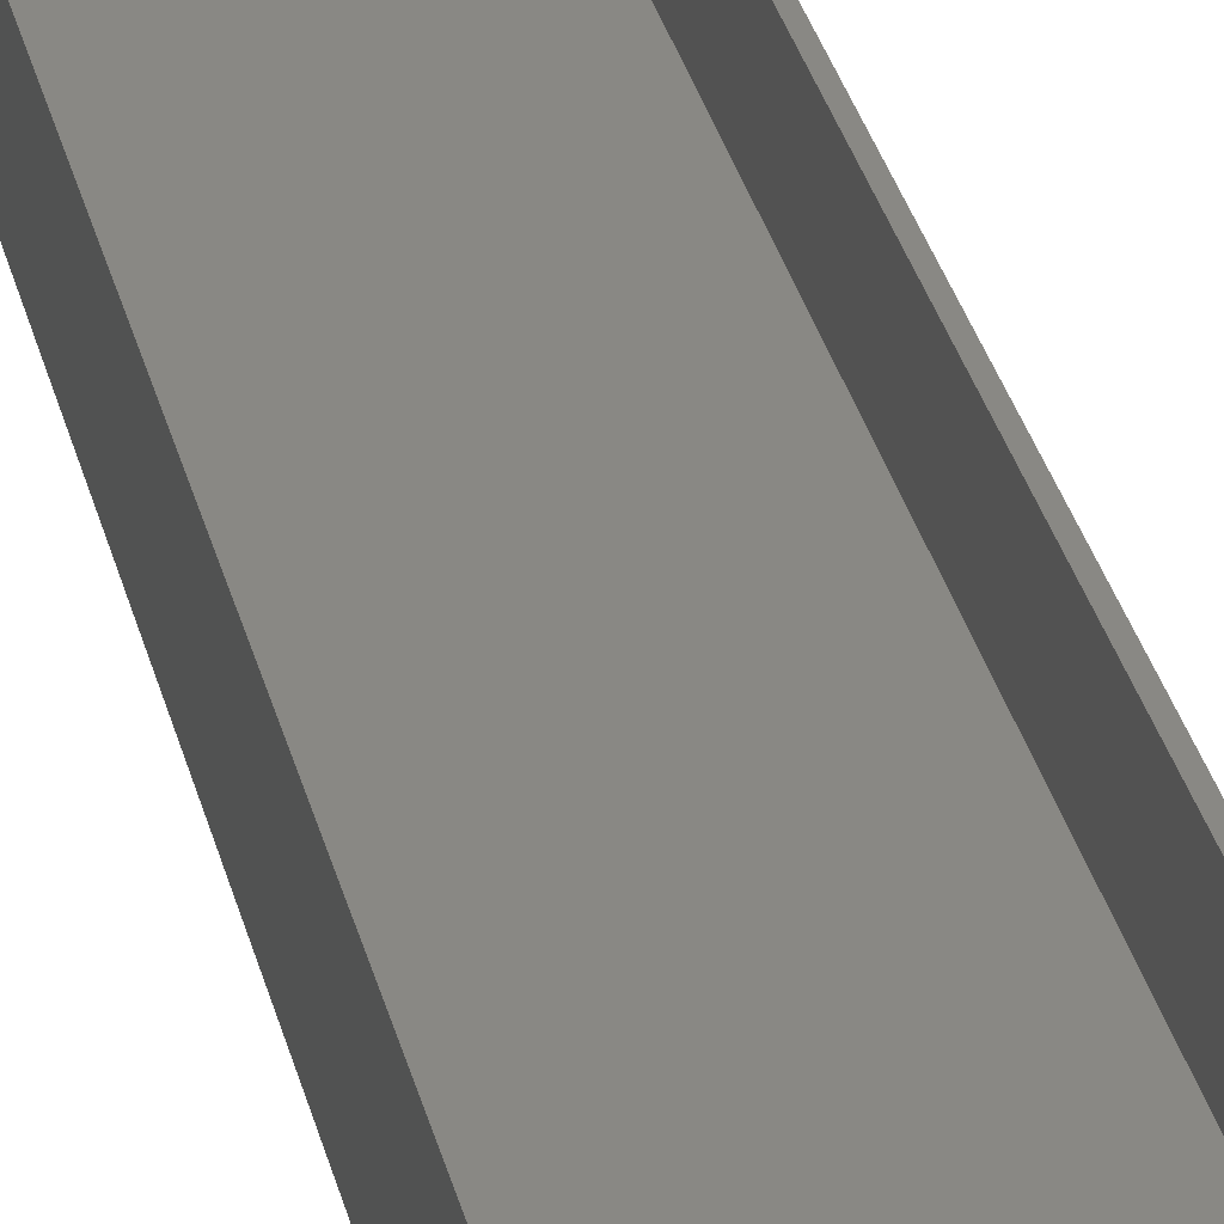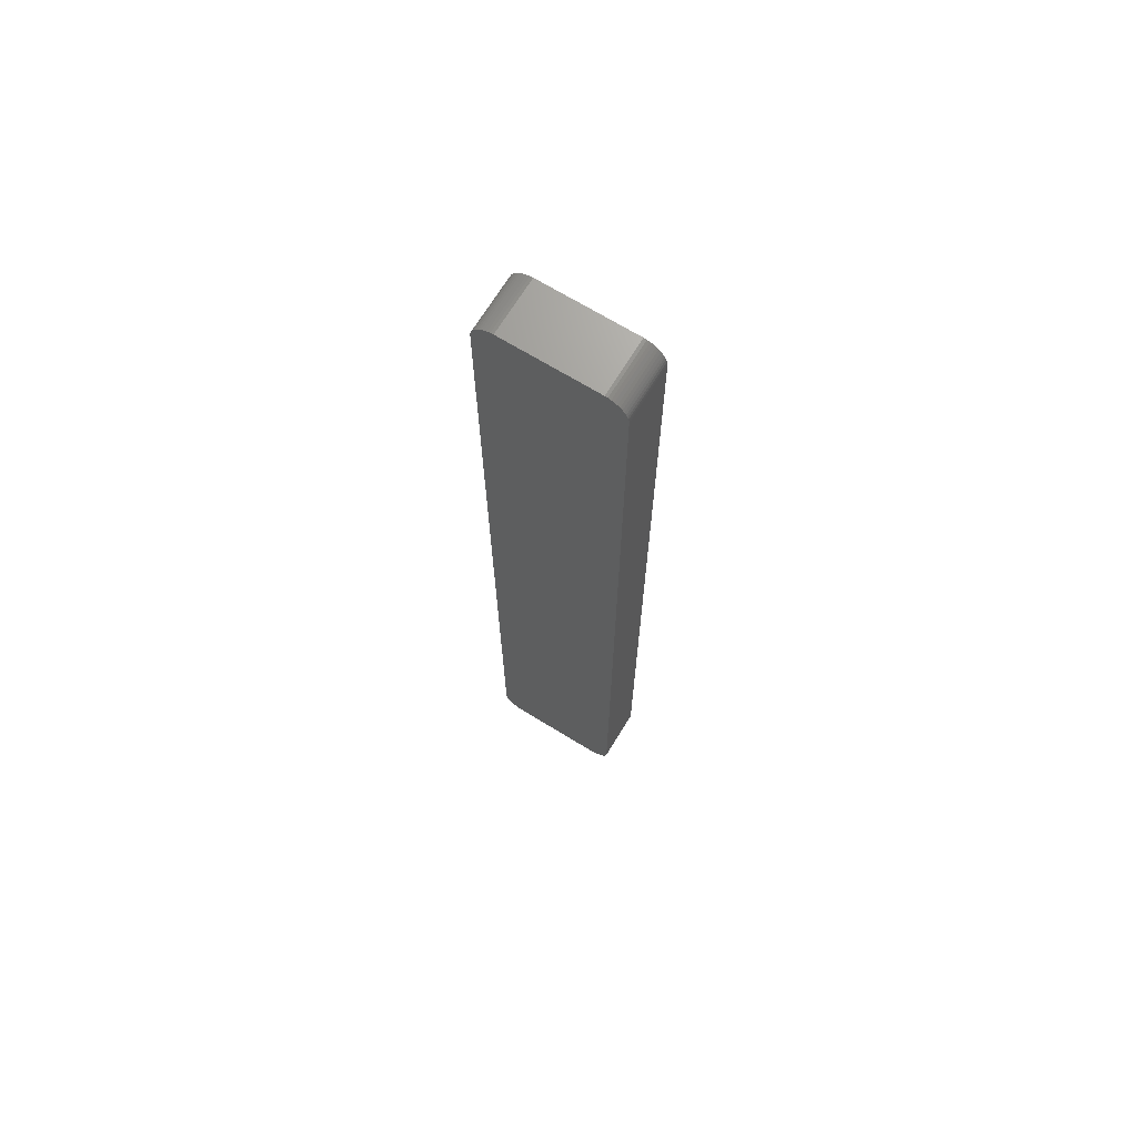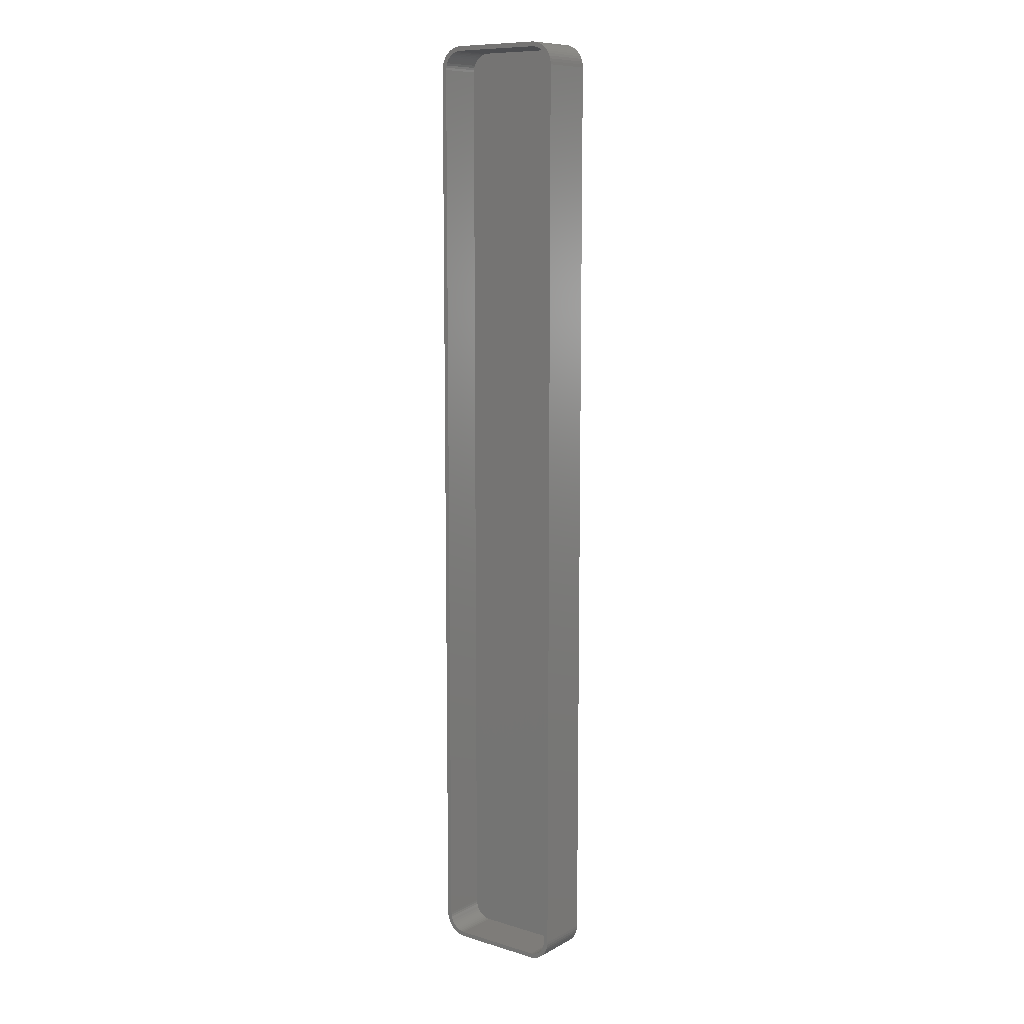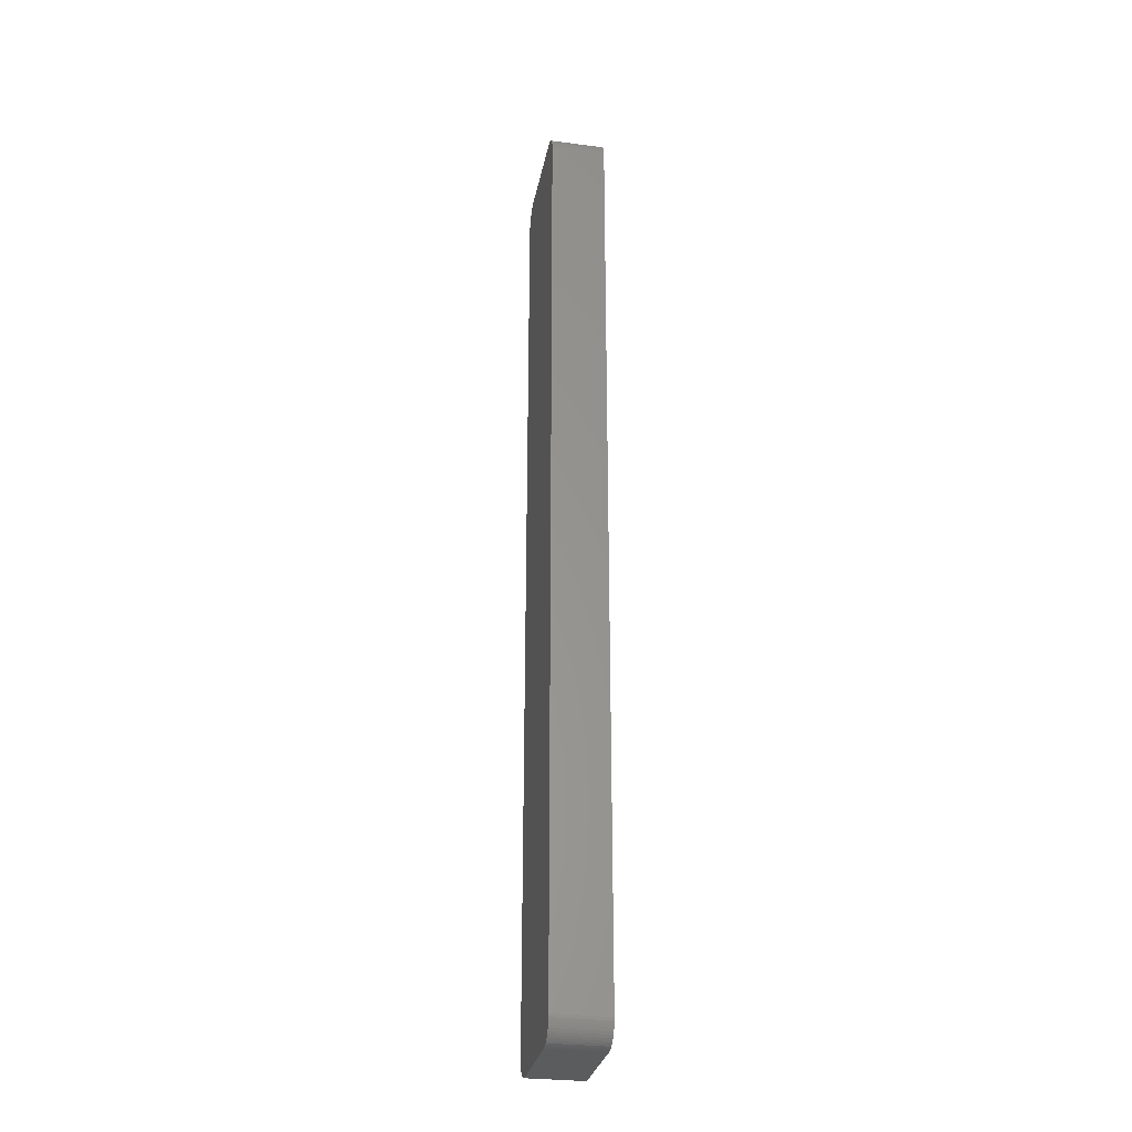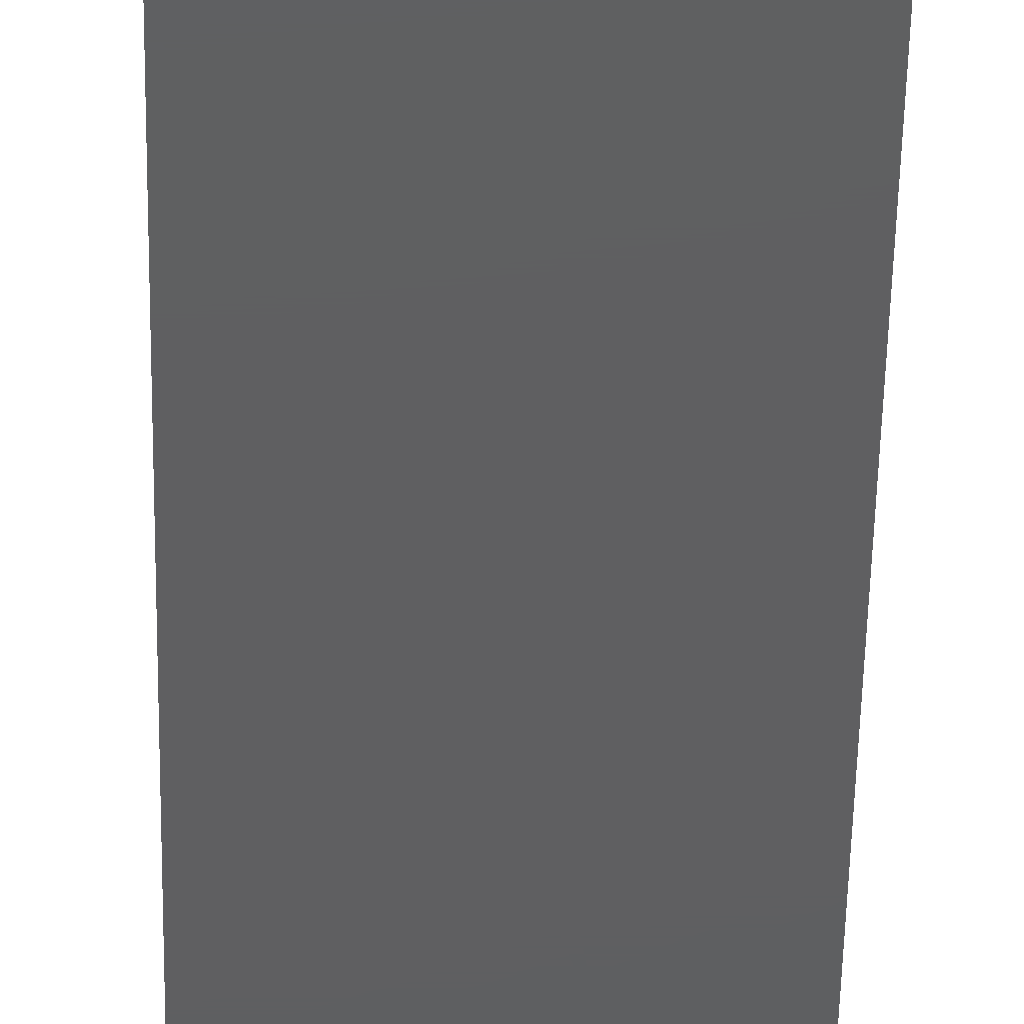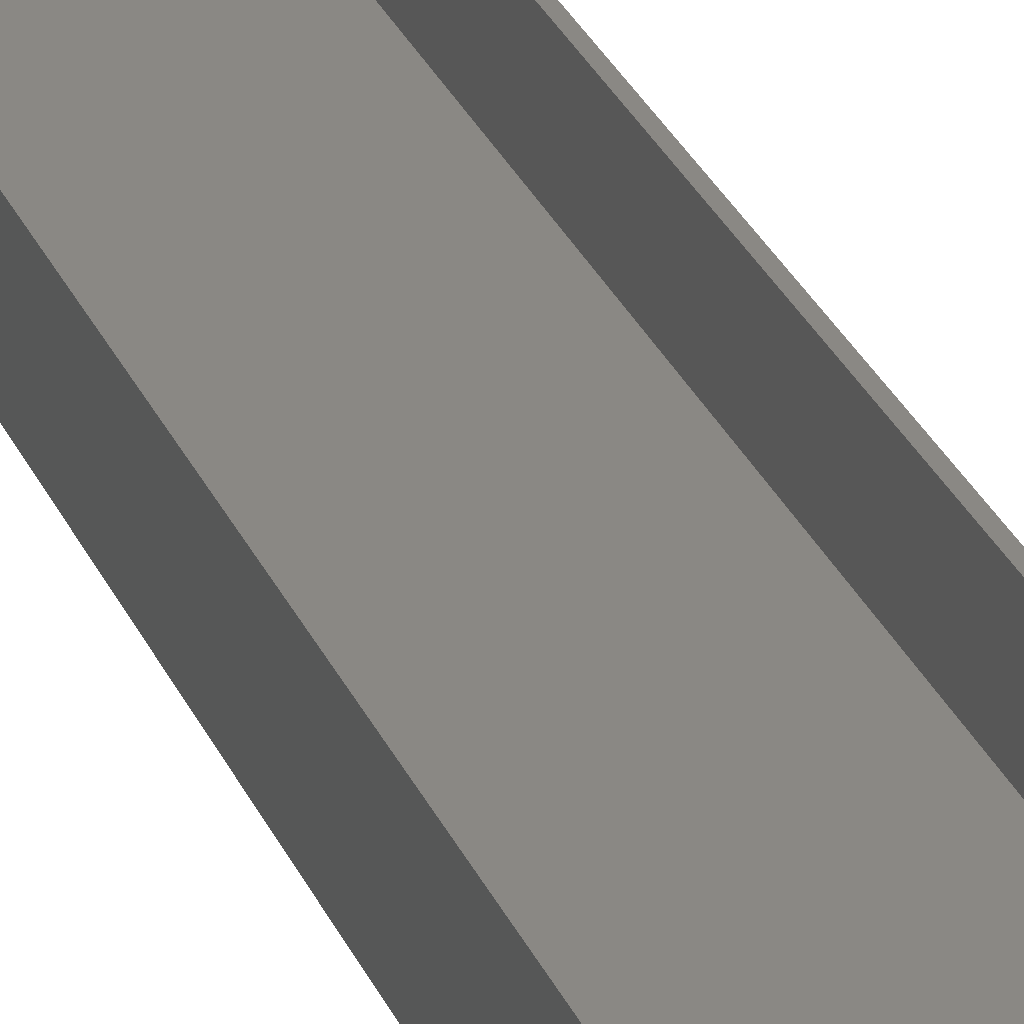
<metadata>
{"format":"stl","ext":"stl","renderer":"f3d","projection":"perspective","resolution":1024,"background":"white","views":[{"elev":26.1,"azim":169.0,"up":"+Z"},{"elev":69.4,"azim":-148.5,"up":"+Y"},{"elev":10.1,"azim":37.3,"up":"+Y"},{"elev":-29.1,"azim":-100.7,"up":"+Y"},{"elev":-38.5,"azim":-0.9,"up":"+Z"},{"elev":27.3,"azim":160.9,"up":"+Z"}]}
</metadata>
<code>
# stl→obj: 208 verts, 412 faces
v -10.31 105 0
v -10.94 104.9 12
v -10.31 105 12
v -10.94 104.9 0
v 10.94 104.9 0
v 10.31 105 12
v 10.94 104.9 12
v 10.31 105 0
v 10.31 -105 0
v 15 -100 0
v 14.96 -100.6 0
v -15 -100 0
v 15 100 0
v 14.84 -101.2 0
v -15 100 0
v 14.65 -101.8 0
v 14.38 -102.4 0
v 14.96 100.6 0
v 14.05 -102.9 0
v 14.84 101.2 0
v 13.64 -103.4 0
v 14.65 101.8 0
v 13.19 -103.9 0
v 14.38 102.4 0
v 12.68 -104.2 0
v 14.05 102.9 0
v 12.13 -104.5 0
v 13.64 103.4 0
v 11.55 -104.8 0
v 13.19 103.9 0
v 10.94 -104.9 0
v 12.68 104.2 0
v 12.13 104.5 0
v -10.31 -105 0
v 11.55 104.8 0
v -10.94 -104.9 0
v -11.55 -104.8 0
v -12.13 -104.5 0
v -12.68 -104.2 0
v -11.55 104.8 0
v -13.19 -103.9 0
v -12.13 104.5 0
v -13.64 -103.4 0
v -12.68 104.2 0
v -14.05 -102.9 0
v -13.19 103.9 0
v -14.38 -102.4 0
v -13.64 103.4 0
v -14.65 -101.8 0
v -14.05 102.9 0
v -14.84 -101.2 0
v -14.38 102.4 0
v -14.96 -100.6 0
v -14.65 101.8 0
v -14.84 101.2 0
v -14.96 100.6 0
v -11.55 104.8 12
v 14 100 12
v 15 100 12
v 14.96 100.6 12
v 15 -100 12
v 13.97 100.5 12
v 14.84 101.2 12
v 14 -100 12
v 13.87 101 12
v 14.65 101.8 12
v 14.96 -100.6 12
v 13.72 101.5 12
v 14.38 102.4 12
v 13.97 -100.5 12
v 13.51 101.9 12
v 14.05 102.9 12
v 14.84 -101.2 12
v 13.87 -101 12
v 13.24 102.4 12
v 13.64 103.4 12
v 12.92 102.7 12
v 13.19 103.9 12
v 12.55 103.1 12
v 12.68 104.2 12
v 12.14 103.4 12
v 12.13 104.5 12
v 11.7 103.6 12
v 11.55 104.8 12
v 11.24 103.8 12
v 10.75 103.9 12
v 10.25 104 12
v -10.25 104 12
v -10.75 103.9 12
v -11.24 103.8 12
v -11.7 103.6 12
v -12.13 104.5 12
v -12.14 103.4 12
v -12.68 104.2 12
v -12.55 103.1 12
v -13.19 103.9 12
v -12.92 102.7 12
v -13.64 103.4 12
v -13.24 102.4 12
v -14.05 102.9 12
v -13.51 101.9 12
v -14.38 102.4 12
v -13.72 101.5 12
v -14.84 101.2 12
v -13.87 101 12
v -14.65 101.8 12
v 14.65 -101.8 12
v 13.72 -101.5 12
v 14.38 -102.4 12
v 13.51 -101.9 12
v 14.05 -102.9 12
v 13.24 -102.4 12
v 13.64 -103.4 12
v 12.92 -102.7 12
v 13.19 -103.9 12
v 12.55 -103.1 12
v 12.68 -104.2 12
v 12.14 -103.4 12
v 12.13 -104.5 12
v 11.7 -103.6 12
v 11.55 -104.8 12
v 11.24 -103.8 12
v 10.94 -104.9 12
v 10.75 -103.9 12
v 10.31 -105 12
v 10.25 -104 12
v -10.25 -104 12
v -10.31 -105 12
v -10.75 -103.9 12
v -10.94 -104.9 12
v -11.24 -103.8 12
v -11.55 -104.8 12
v -11.7 -103.6 12
v -12.13 -104.5 12
v -12.14 -103.4 12
v -12.68 -104.2 12
v -12.55 -103.1 12
v -13.19 -103.9 12
v -12.92 -102.7 12
v -13.64 -103.4 12
v -13.24 -102.4 12
v -14.05 -102.9 12
v -13.51 -101.9 12
v -14.38 -102.4 12
v -13.72 -101.5 12
v -14.65 -101.8 12
v -13.87 -101 12
v -14.84 -101.2 12
v -13.97 -100.5 12
v -14.96 -100.6 12
v -14 -100 12
v -14 100 12
v -15 100 12
v -13.97 100.5 12
v -15 -100 12
v -14.96 100.6 12
v -10.75 103.9 2
v -10.25 104 2
v 10.25 104 2
v -10.25 -104 2
v -10.75 -103.9 2
v -12.92 102.7 2
v -13.24 102.4 2
v 12.92 -102.7 2
v 13.24 -102.4 2
v 14 -100 2
v 14 100 2
v -14 100 2
v -14 -100 2
v 13.97 100.5 2
v 13.87 101 2
v 13.72 101.5 2
v 10.25 -104 2
v 13.51 101.9 2
v 13.97 -100.5 2
v 13.24 102.4 2
v 13.87 -101 2
v 12.92 102.7 2
v 13.72 -101.5 2
v 12.55 103.1 2
v 13.51 -101.9 2
v 12.14 103.4 2
v 11.7 103.6 2
v 11.24 103.8 2
v 12.55 -103.1 2
v 10.75 103.9 2
v 12.14 -103.4 2
v 11.7 -103.6 2
v 11.24 -103.8 2
v 10.75 -103.9 2
v -11.24 103.8 2
v -11.7 103.6 2
v -12.14 103.4 2
v -11.24 -103.8 2
v -12.55 103.1 2
v -11.7 -103.6 2
v -12.14 -103.4 2
v -12.55 -103.1 2
v -13.51 101.9 2
v -12.92 -102.7 2
v -13.72 101.5 2
v -13.24 -102.4 2
v -13.87 101 2
v -13.51 -101.9 2
v -13.97 100.5 2
v -13.72 -101.5 2
v -13.87 -101 2
v -13.97 -100.5 2
f 1 2 3
f 2 1 4
f 5 6 7
f 6 5 8
f 9 10 11
f 10 12 13
f 9 11 14
f 15 13 12
f 9 14 16
f 8 13 15
f 9 16 17
f 13 8 18
f 9 17 19
f 18 8 20
f 9 19 21
f 20 8 22
f 9 21 23
f 22 8 24
f 9 23 25
f 24 8 26
f 9 25 27
f 26 8 28
f 9 27 29
f 28 8 30
f 9 29 31
f 30 8 32
f 10 9 12
f 32 8 33
f 12 9 34
f 33 8 35
f 12 34 36
f 35 8 5
f 12 36 37
f 8 15 1
f 12 37 38
f 1 15 4
f 12 38 39
f 4 15 40
f 12 39 41
f 40 15 42
f 12 41 43
f 42 15 44
f 12 43 45
f 44 15 46
f 12 45 47
f 46 15 48
f 12 47 49
f 48 15 50
f 12 49 51
f 50 15 52
f 12 51 53
f 52 15 54
f 54 15 55
f 55 15 56
f 4 57 2
f 57 4 40
f 8 3 6
f 3 8 1
f 58 59 60
f 59 58 61
f 62 60 63
f 64 61 58
f 65 63 66
f 61 64 67
f 68 66 69
f 70 67 64
f 71 69 72
f 67 70 73
f 74 73 70
f 60 62 58
f 63 65 62
f 66 68 65
f 75 72 76
f 69 71 68
f 72 75 71
f 77 76 78
f 76 77 75
f 79 78 80
f 78 79 77
f 80 81 79
f 82 81 80
f 82 83 81
f 84 83 82
f 84 85 83
f 7 85 84
f 7 86 85
f 6 86 7
f 6 87 86
f 6 88 87
f 3 88 6
f 3 89 88
f 2 89 3
f 2 90 89
f 57 90 2
f 57 91 90
f 92 91 57
f 92 93 91
f 94 93 92
f 93 94 95
f 96 95 94
f 95 96 97
f 98 97 96
f 97 98 99
f 100 99 98
f 99 100 101
f 102 101 100
f 101 102 103
f 104 105 106
f 103 106 105
f 106 103 102
f 73 74 107
f 108 107 74
f 107 108 109
f 110 109 108
f 109 110 111
f 112 111 110
f 111 112 113
f 114 113 112
f 113 114 115
f 116 115 114
f 115 116 117
f 118 117 116
f 118 119 117
f 120 119 118
f 120 121 119
f 122 121 120
f 122 123 121
f 124 123 122
f 124 125 123
f 126 125 124
f 127 125 126
f 127 128 125
f 129 128 127
f 129 130 128
f 131 130 129
f 131 132 130
f 133 132 131
f 133 134 132
f 135 134 133
f 136 135 137
f 135 136 134
f 138 137 139
f 137 138 136
f 140 139 141
f 142 141 143
f 139 140 138
f 144 143 145
f 146 145 147
f 148 147 149
f 141 142 140
f 150 149 151
f 152 153 151
f 105 104 154
f 155 151 153
f 156 154 104
f 150 151 155
f 154 156 152
f 143 144 142
f 152 156 153
f 145 146 144
f 147 148 146
f 149 150 148
f 73 11 67
f 11 73 14
f 15 156 56
f 156 15 153
f 46 98 96
f 98 46 48
f 53 155 12
f 155 53 150
f 29 119 121
f 119 29 27
f 12 153 15
f 153 12 155
f 28 78 76
f 78 28 30
f 40 92 57
f 92 40 42
f 61 13 59
f 13 61 10
f 60 20 63
f 20 60 18
f 54 102 52
f 102 54 106
f 55 106 54
f 106 55 104
f 50 98 48
f 98 50 100
f 33 84 82
f 84 33 35
f 63 22 66
f 22 63 20
f 9 123 125
f 123 9 31
f 34 125 128
f 125 34 9
f 42 94 92
f 94 42 44
f 44 96 94
f 96 44 46
f 35 7 84
f 7 35 5
f 38 132 134
f 132 38 37
f 107 14 73
f 14 107 16
f 67 10 61
f 10 67 11
f 23 113 115
f 113 23 21
f 59 18 60
f 18 59 13
f 72 28 76
f 28 72 26
f 56 104 55
f 104 56 156
f 52 100 50
f 100 52 102
f 32 82 80
f 82 32 33
f 30 80 78
f 80 30 32
f 41 136 138
f 136 41 39
f 37 130 132
f 130 37 36
f 36 128 130
f 128 36 34
f 39 134 136
f 134 39 38
f 111 17 109
f 17 111 19
f 113 19 111
f 19 113 21
f 31 121 123
f 121 31 29
f 69 26 72
f 26 69 24
f 66 24 69
f 24 66 22
f 51 150 53
f 150 51 148
f 49 148 51
f 148 49 146
f 43 142 45
f 142 43 140
f 43 138 140
f 138 43 41
f 109 16 107
f 16 109 17
f 27 117 119
f 117 27 25
f 45 144 47
f 144 45 142
f 47 146 49
f 146 47 144
f 25 115 117
f 115 25 23
f 157 88 89
f 88 157 158
f 158 87 88
f 87 158 159
f 160 129 127
f 129 160 161
f 99 162 97
f 162 99 163
f 164 112 165
f 112 164 114
f 166 58 167
f 58 166 64
f 151 168 152
f 168 151 169
f 159 167 170
f 167 168 166
f 159 170 171
f 169 166 168
f 159 171 172
f 173 166 169
f 159 172 174
f 166 173 175
f 159 174 176
f 175 173 177
f 159 176 178
f 177 173 179
f 159 178 180
f 179 173 181
f 159 180 182
f 181 173 165
f 159 182 183
f 165 173 164
f 159 183 184
f 164 173 185
f 159 184 186
f 185 173 187
f 167 159 168
f 187 173 188
f 168 159 158
f 188 173 189
f 168 158 157
f 189 173 190
f 168 157 191
f 173 169 160
f 168 191 192
f 160 169 161
f 168 192 193
f 161 169 194
f 168 193 195
f 194 169 196
f 168 195 162
f 196 169 197
f 168 162 163
f 197 169 198
f 168 163 199
f 198 169 200
f 168 199 201
f 200 169 202
f 168 201 203
f 202 169 204
f 168 203 205
f 204 169 206
f 206 169 207
f 207 169 208
f 101 163 99
f 163 101 199
f 191 89 90
f 89 191 157
f 159 86 87
f 86 159 186
f 187 120 118
f 120 187 188
f 149 169 151
f 169 149 208
f 173 127 126
f 127 173 160
f 190 126 124
f 126 190 173
f 198 139 137
f 139 198 200
f 194 133 131
f 133 194 196
f 193 91 93
f 91 193 192
f 105 201 103
f 201 105 203
f 103 199 101
f 199 103 201
f 171 68 172
f 68 171 65
f 189 124 122
f 124 189 190
f 161 131 129
f 131 161 194
f 143 206 145
f 206 143 204
f 139 202 141
f 202 139 200
f 147 208 149
f 208 147 207
f 192 90 91
f 90 192 191
f 162 95 97
f 95 162 195
f 195 93 95
f 93 195 193
f 154 203 105
f 203 154 205
f 152 205 154
f 205 152 168
f 180 77 79
f 77 180 178
f 170 65 171
f 65 170 62
f 167 62 170
f 62 167 58
f 165 110 181
f 110 165 112
f 179 74 177
f 74 179 108
f 188 122 120
f 122 188 189
f 196 135 133
f 135 196 197
f 145 207 147
f 207 145 206
f 186 85 86
f 85 186 184
f 176 77 178
f 77 176 75
f 177 70 175
f 70 177 74
f 175 64 166
f 64 175 70
f 185 118 116
f 118 185 187
f 164 116 114
f 116 164 185
f 197 137 135
f 137 197 198
f 141 204 143
f 204 141 202
f 184 83 85
f 83 184 183
f 183 81 83
f 81 183 182
f 182 79 81
f 79 182 180
f 174 75 176
f 75 174 71
f 172 71 174
f 71 172 68
f 181 108 179
f 108 181 110

</code>
